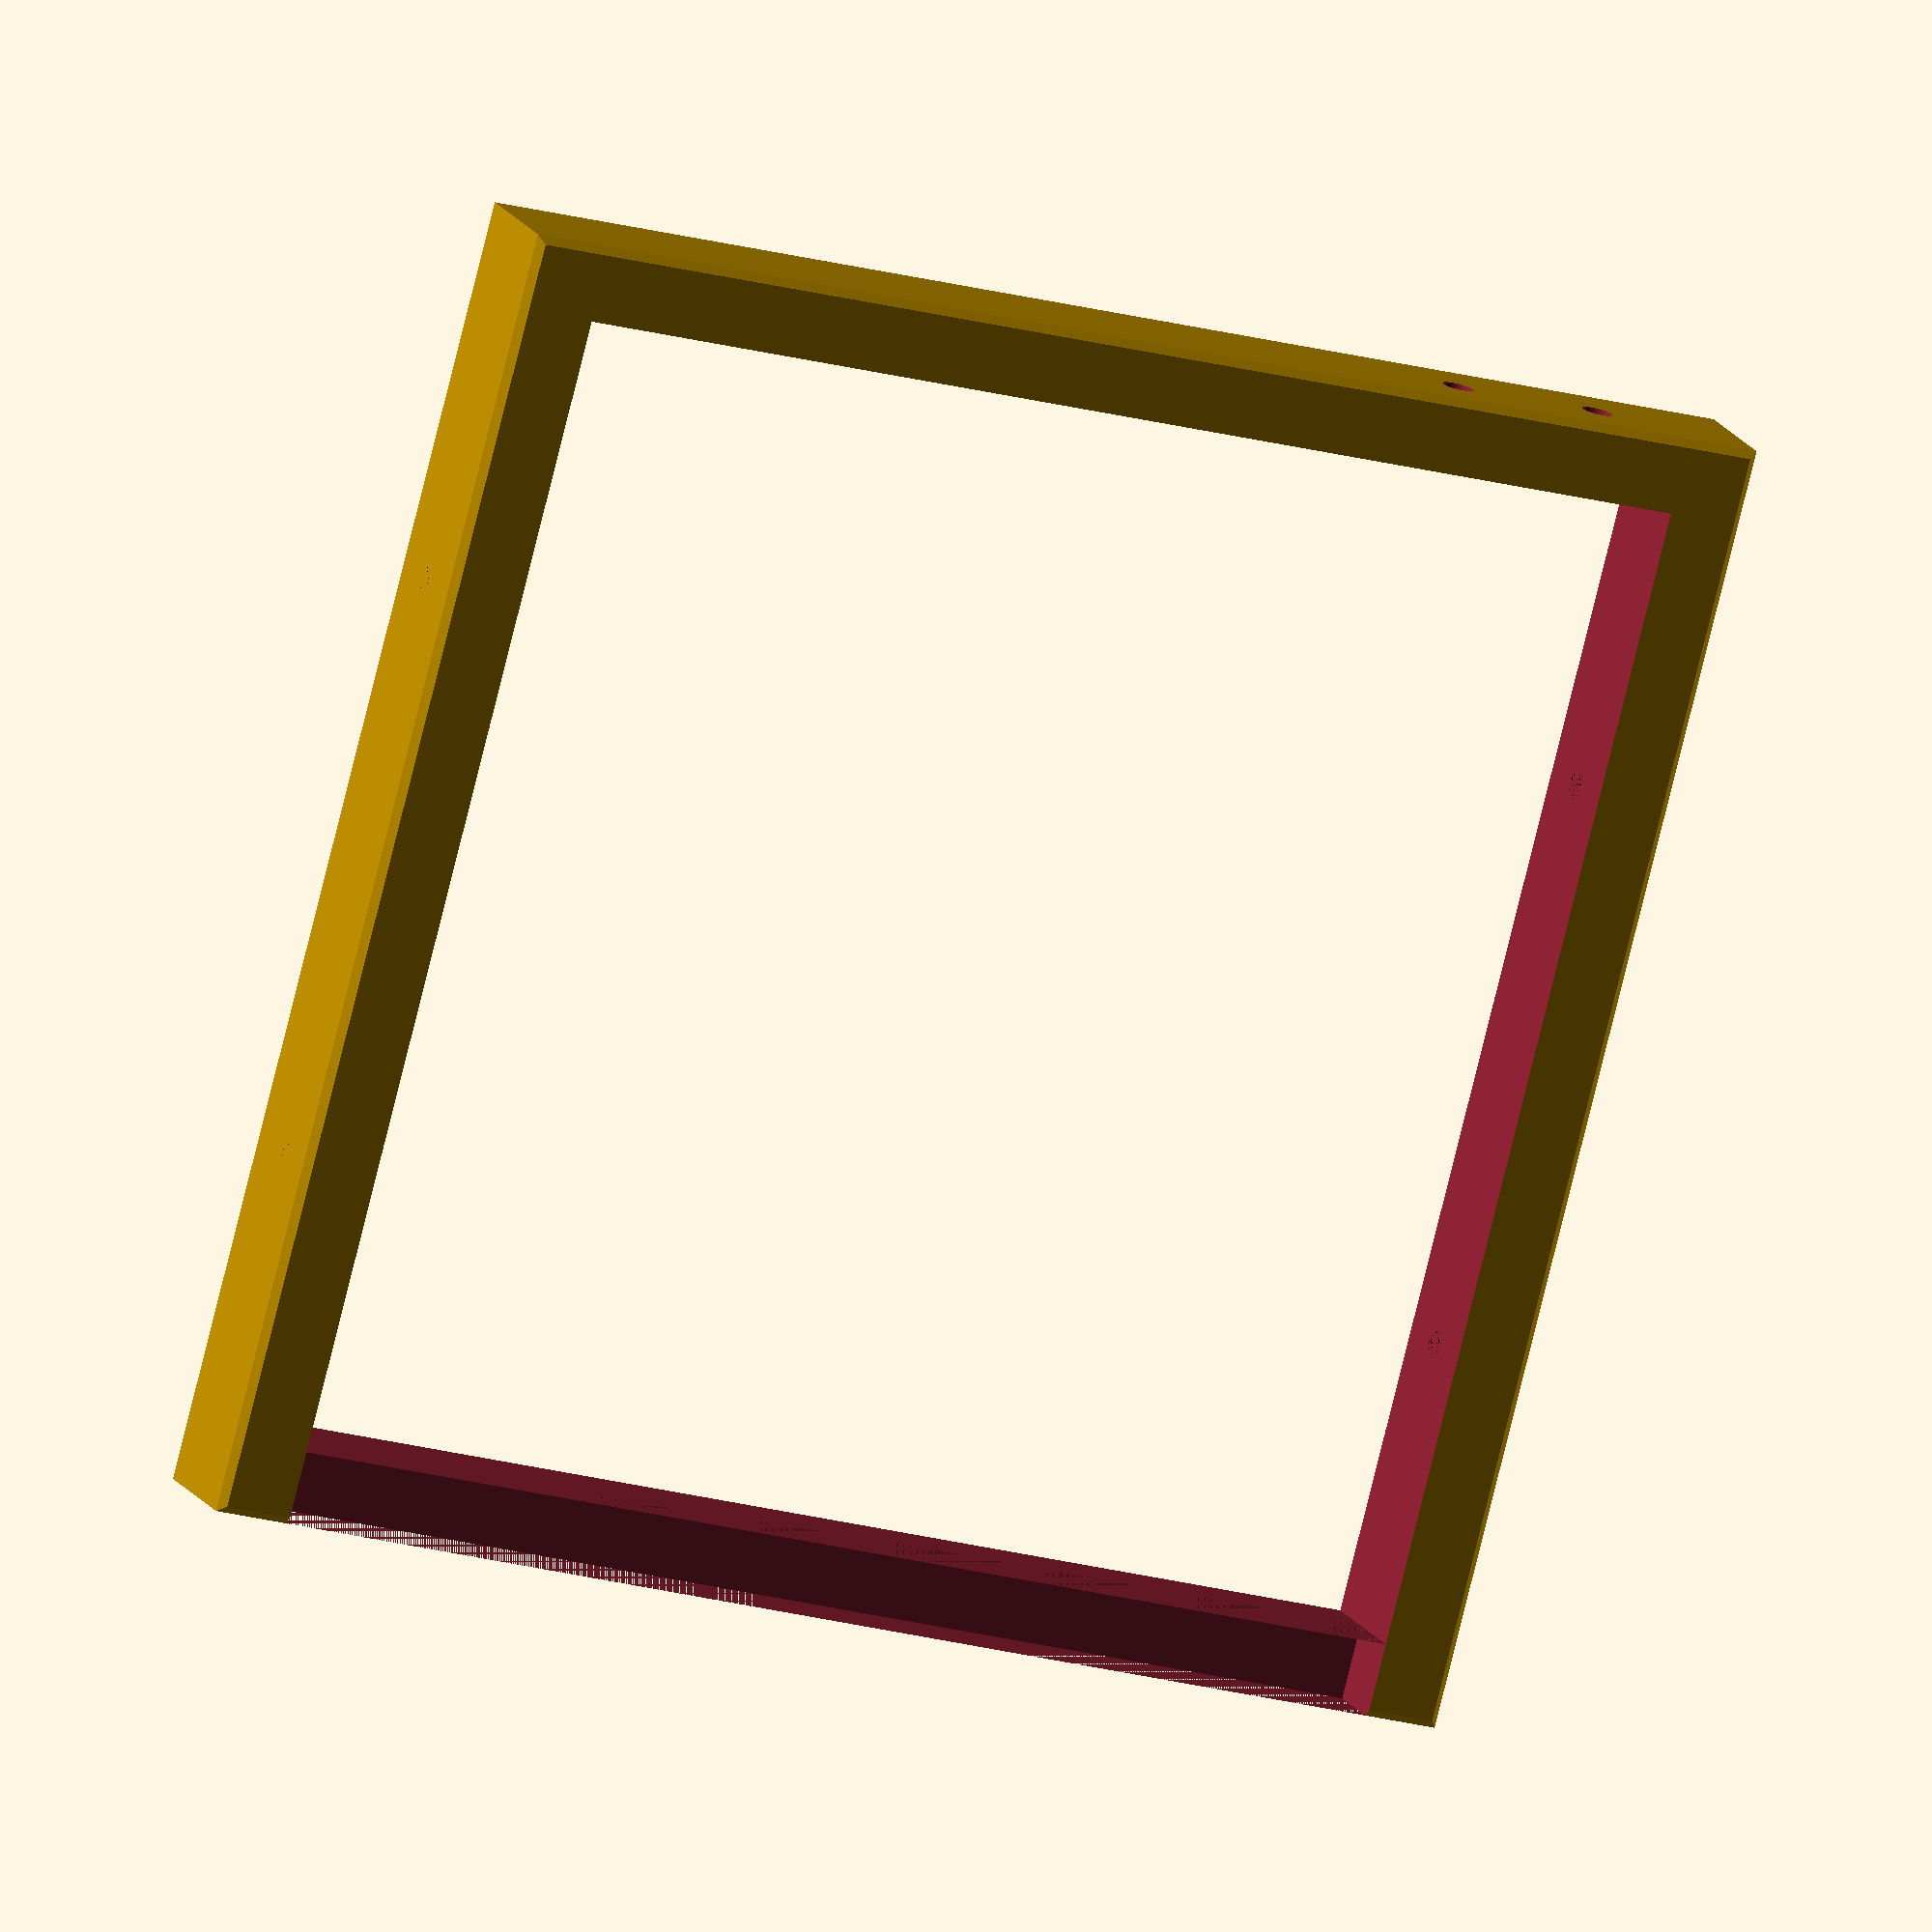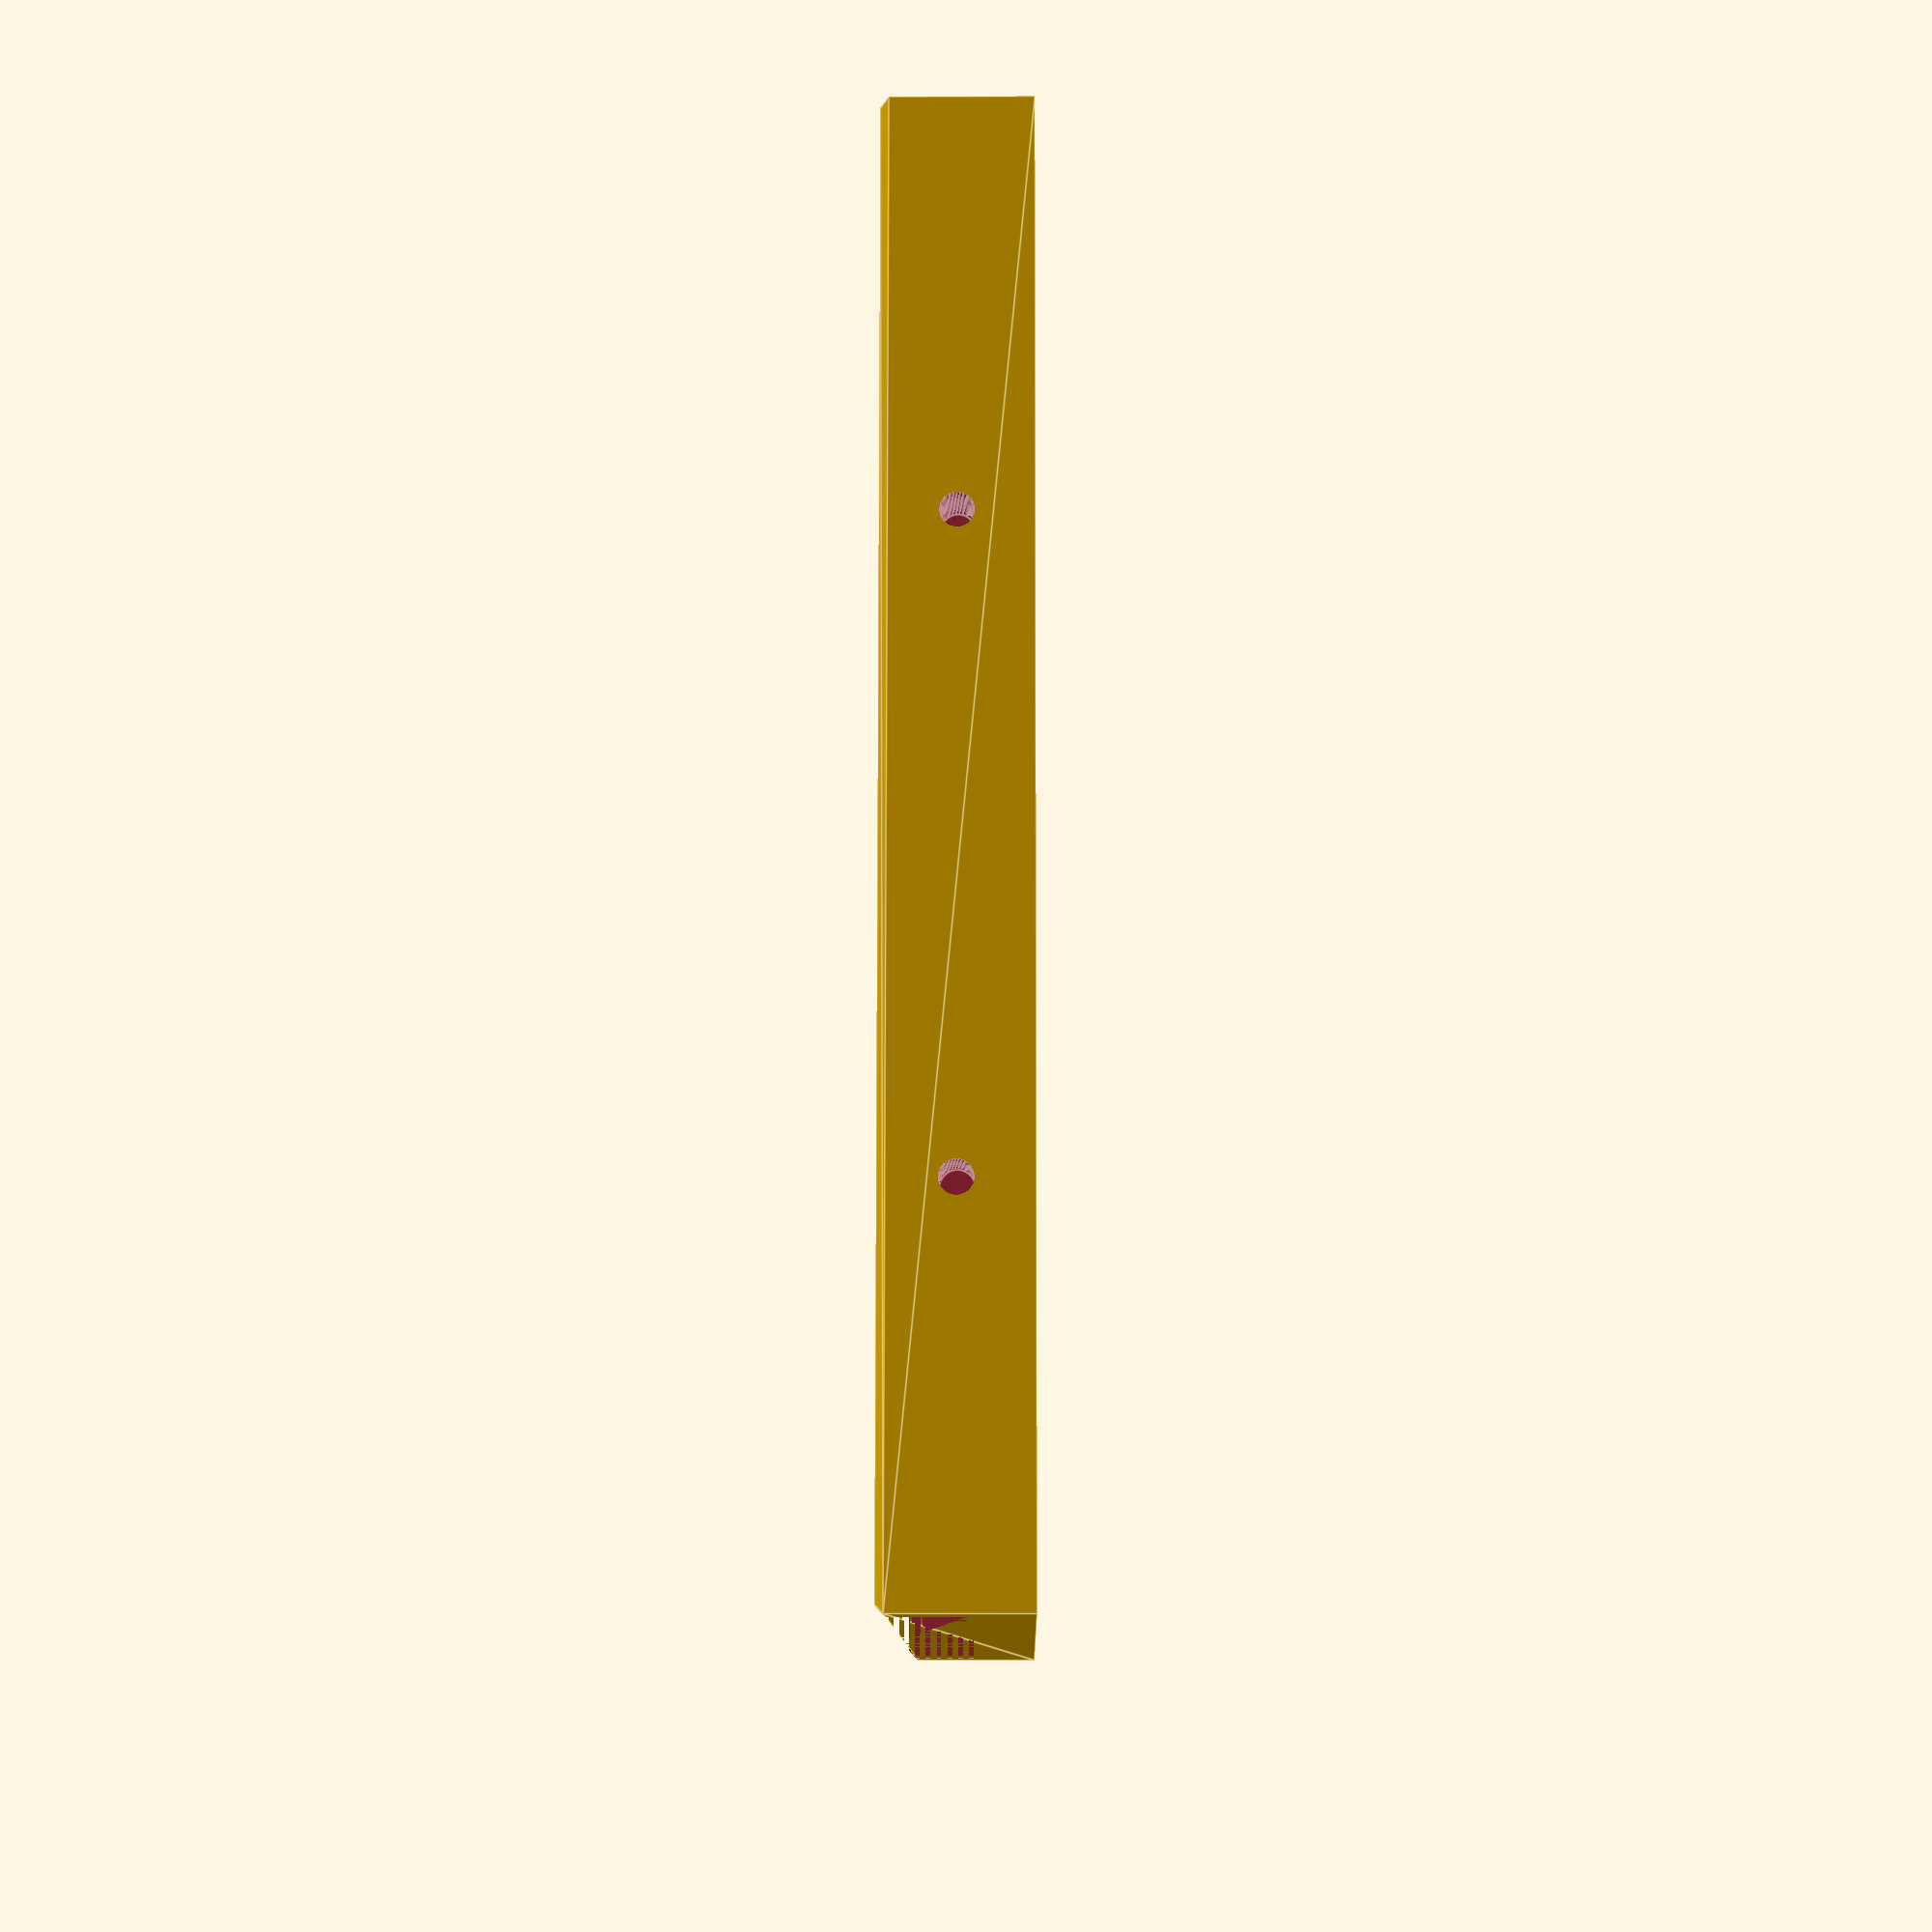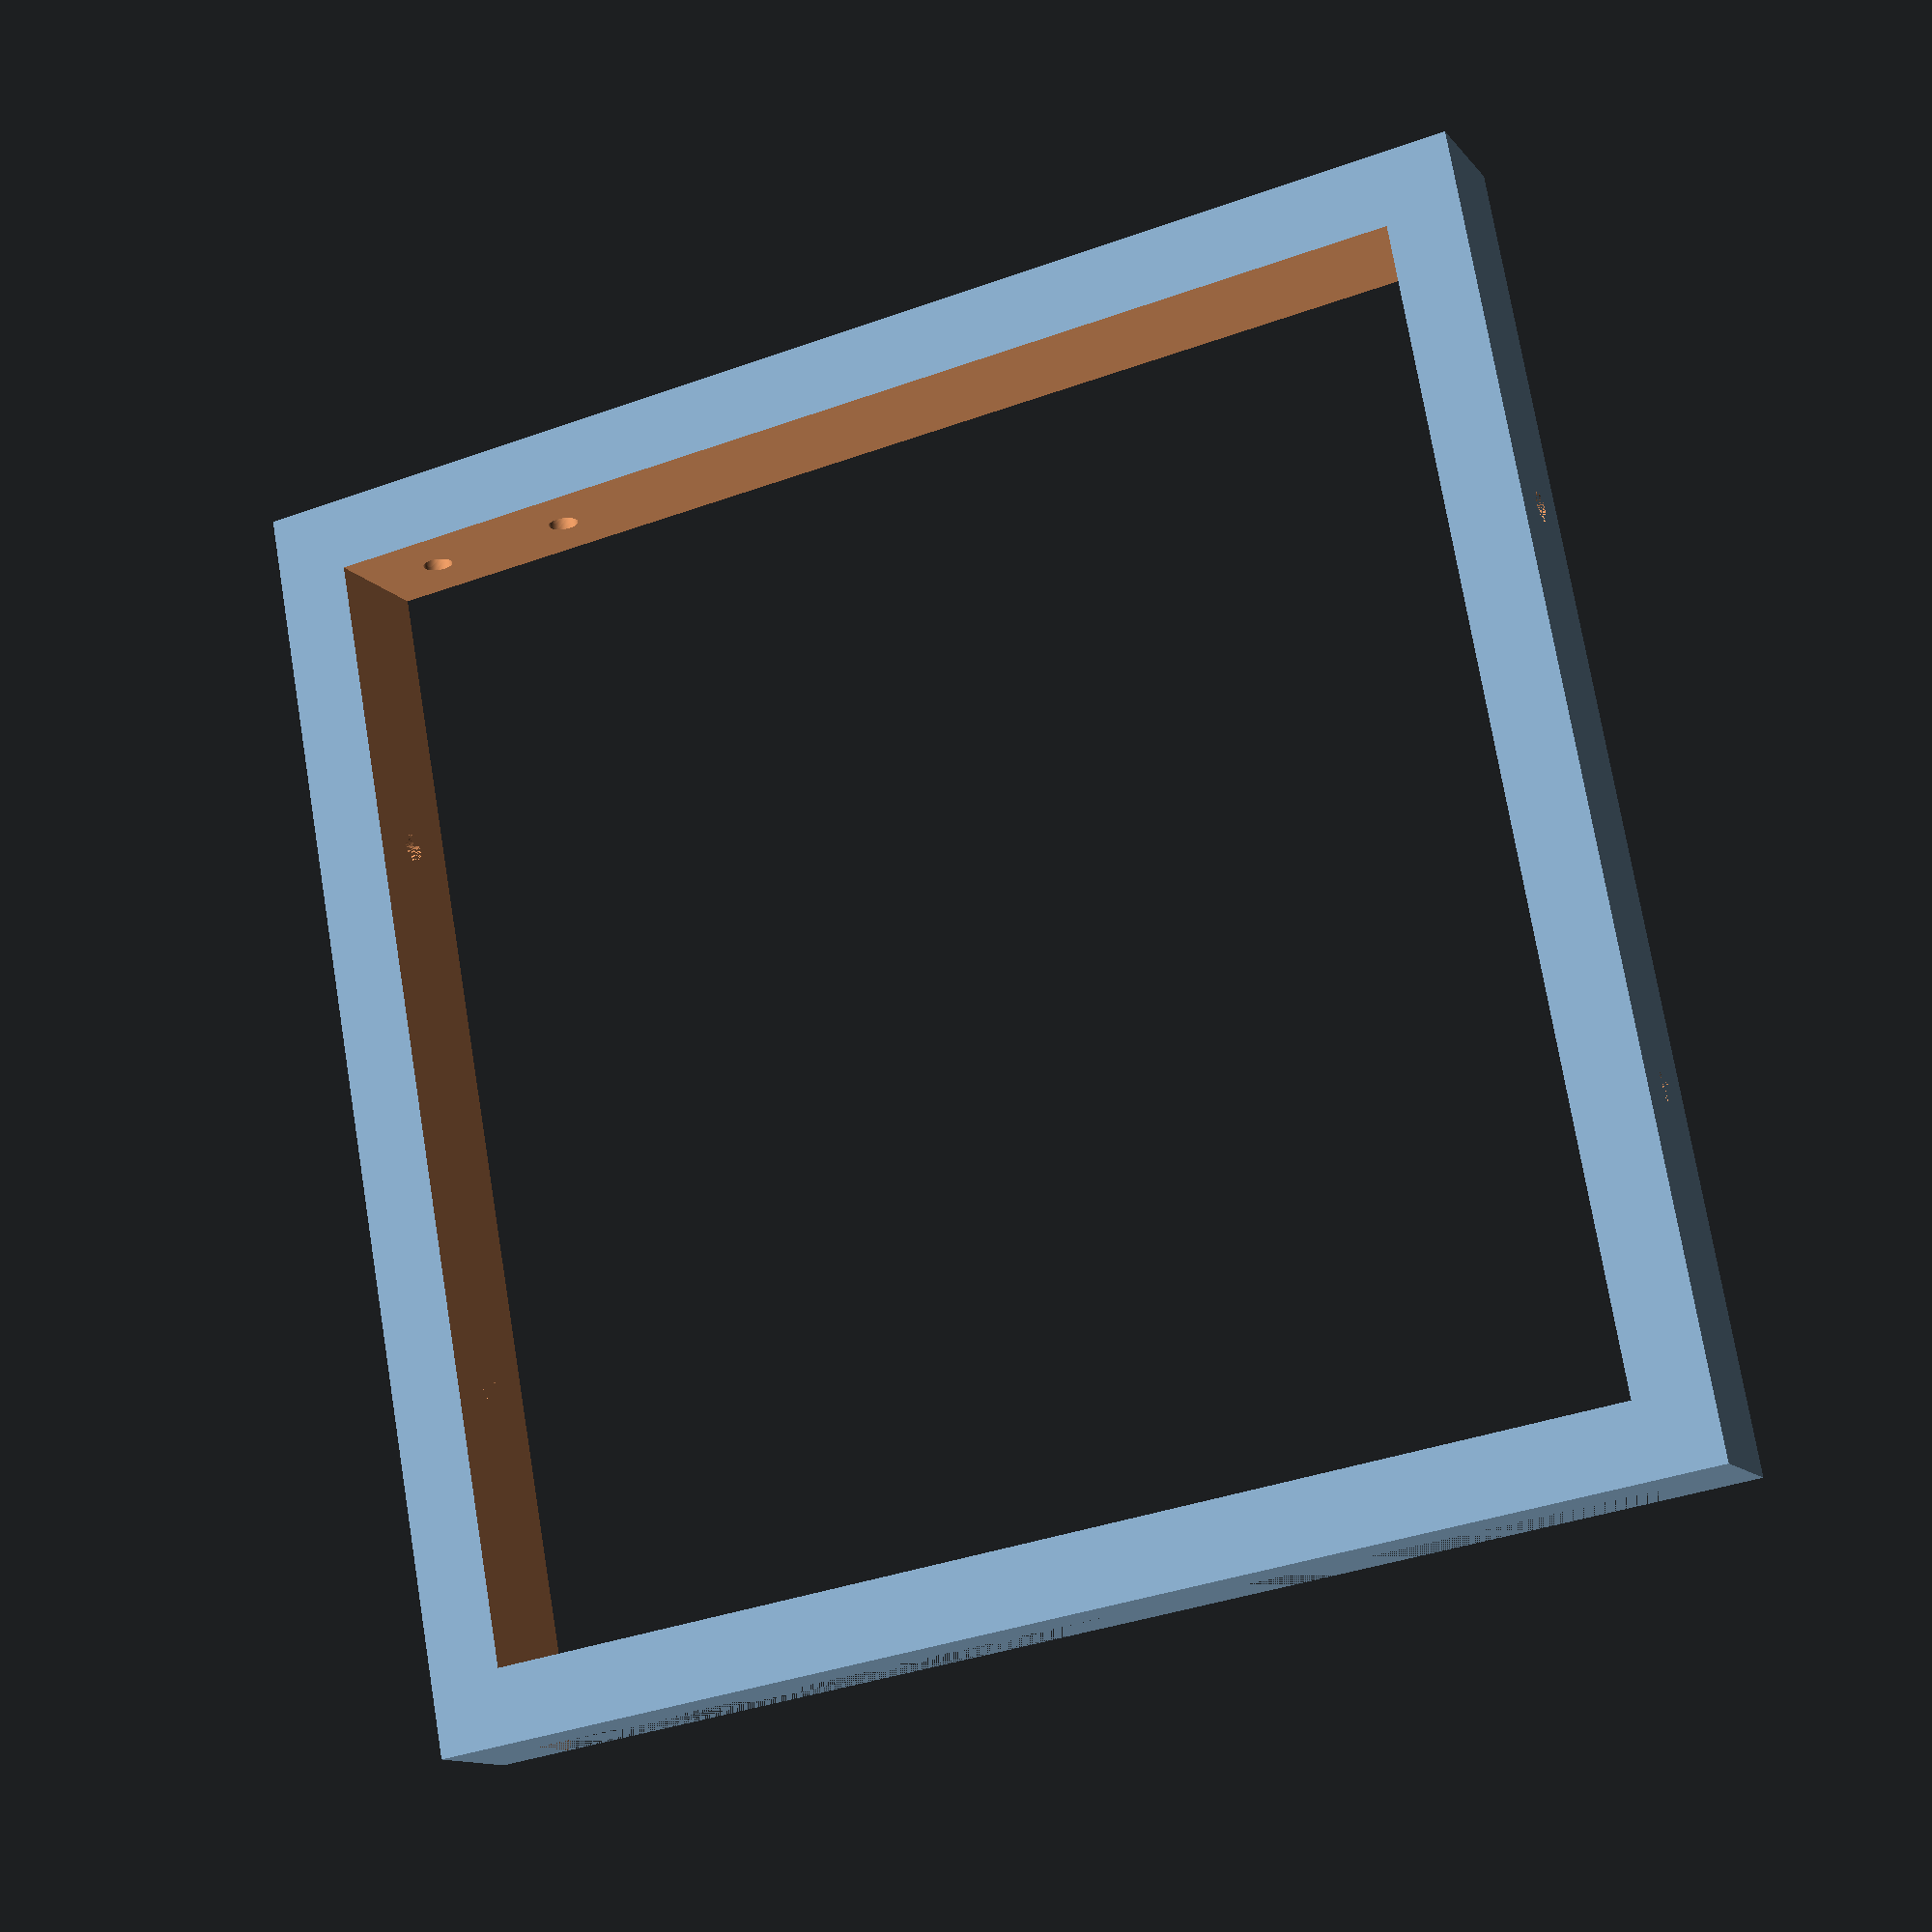
<openscad>
/* 008-antenna-holder-frame.scad
Author: andimoto@posteo.de
----------------------------
*/

$fn=80;
extra = 0.1;

champferDist=1; //mm

clearance = 1; //mm
innerH = 154; //mm - add 1mm extra clearance
innerW = 154; //mm - add 1mm extra clearance
frameWallThickness = 10; //mm frame thickness

frameD = 18; //mm

screwDia = 3.2; //mm
insertDia = 4.1; //mm

grubScrewDia = 3.2; //mm

extensionLen = 250; //mm
railLen = extensionLen - 40; //mm
railDia = screwDia + 1; //mm

antennaExtensionMountW = 30; //mm
antennaExtensionLen = 120; //mm
antennaExtensionDia = 20; //mm

antennaSocketDia = 11+0.4; //mm

function getScrewDia(useInserts) = (useInserts==true) ? insertDia : screwDia ;

module frame(holderScrew = true, useInserts = true)
{
  difference()
  {
    /* ----- frame ----- */
    hull()
    {
      cube([innerW+clearance+2*frameWallThickness,
            innerH+clearance+2*frameWallThickness,
            frameD-champferDist]);
      translate([champferDist,champferDist,frameD-champferDist])
      cube([innerW+clearance+2*frameWallThickness-champferDist*2,
            innerH+clearance+2*frameWallThickness-champferDist*2,
            champferDist]);
    }
    translate([frameWallThickness,frameWallThickness,-extra/2])
    cube([innerW+clearance,
          innerH+clearance,
          frameD+extra]);

    translate([frameWallThickness,0,8])
      cube([innerW+clearance,frameWallThickness,frameD]);
    /* ----- frame end ----- */

    if(holderScrew == true)
    {
      /* screw holes */
      translate([0,frameWallThickness+innerH/4,frameD/2])
      rotate([0,90,0])
        cylinder(r=getScrewDia(useInserts)/2, h=frameWallThickness+clearance/2+extra);

      translate([0,frameWallThickness+innerH-innerH/4,frameD/2])
      rotate([0,90,0])
        cylinder(r=getScrewDia(useInserts)/2, h=frameWallThickness+clearance/2+extra);

      translate([frameWallThickness+clearance+innerW,frameWallThickness+innerH/4,frameD/2])
      rotate([0,90,0])
        cylinder(r=getScrewDia(useInserts)/2, h=frameWallThickness+extra);

      translate([frameWallThickness+clearance+innerW,frameWallThickness+innerH-innerH/4,frameD/2])
      rotate([0,90,0])
        cylinder(r=getScrewDia(useInserts)/2, h=frameWallThickness+extra);
      /* screw holes */
    }


    extraMountingScrew();
  }
}

module extraMountingScrew(useInserts = true)
{
  translate([frameWallThickness+clearance+innerW-10,frameWallThickness+innerH+clearance-extra/2,frameD/2])
  rotate([-90,0,0])
    cylinder(r=getScrewDia(useInserts)/2, h=frameWallThickness+extra);
  translate([frameWallThickness+clearance+innerW-30,frameWallThickness+innerH+clearance-extra/2,frameD/2])
  rotate([-90,0,0])
    cylinder(r=getScrewDia(useInserts)/2, h=frameWallThickness+extra);
}




module extensionMount(useInserts = true, mountingHoles = true)
{
  difference() {
    /* extension with champfer */
    hull()
    {
      cube([extensionLen,frameWallThickness-champferDist,frameD-champferDist*2]);
      translate([champferDist,frameWallThickness-champferDist,0])
        cube([extensionLen-champferDist,champferDist,frameD-champferDist*2]);
    }

    /* rail hole cutout */
    hull()
    {
      translate([5,-extra/2,(frameD-champferDist*2)/2])
      rotate([-90,0,0])
        cylinder(r=railDia/2, h=frameWallThickness+champferDist+extra );

      translate([railLen-railDia,-extra/2,(frameD-champferDist*2)/2])
      rotate([-90,0,0])
        cylinder(r=railDia/2, h=frameWallThickness+champferDist+extra );
    }

    if(mountingHoles == true)
    {
      /* mounting holes */
      translate([extensionLen-antennaExtensionMountW/4,-extra/2,(frameD-champferDist*2)/2])
      rotate([-90,0,0])
        cylinder(r=getScrewDia(useInserts)/2, h=frameWallThickness+champferDist+extra );

      translate([extensionLen-3*antennaExtensionMountW/4,-extra/2,(frameD-champferDist*2)/2])
      rotate([-90,0,0])
        cylinder(r=getScrewDia(useInserts)/2, h=frameWallThickness+champferDist+extra );
    }
  }
}

module antennaMount(grubScrew = true)
{
  difference()
  {
    union() //antennaMount extension
    {
      /* mounting plate */
      cube([antennaExtensionMountW,frameWallThickness,frameD-champferDist*2]);

      /* trapeze; connection between mounting plate and extension */
      hull()
      {
        translate([0,0,frameD-champferDist*3])
          cube([antennaExtensionMountW,frameWallThickness,champferDist]);
        translate([(antennaExtensionMountW-antennaExtensionDia)/2,0,frameD-champferDist*4+10])
          cube([antennaExtensionDia,frameWallThickness,champferDist]);
      }

      /* extension with hole for antenna */
      hull()
      {
        translate([(antennaExtensionMountW-antennaExtensionDia)/2,0,frameD-champferDist*4+10])
          cube([antennaExtensionDia,frameWallThickness,champferDist]);
        translate([antennaExtensionMountW/2,0,frameD-champferDist*3+10+antennaExtensionLen-antennaExtensionDia/2])
          rotate([-90,0,0])
          cylinder(r=antennaExtensionDia/2, h=frameWallThickness);
      }
    }



    /* screw holes for mounting antenna mount extension to other extension; holes are 1mm wider */
    translate([antennaExtensionMountW-antennaExtensionMountW/4,-extra/2,(frameD-champferDist*2)/2])
    rotate([-90,0,0])
      cylinder(r=(screwDia+1)/2, h=frameWallThickness+champferDist+extra );

    translate([antennaExtensionMountW-3*antennaExtensionMountW/4,-extra/2,(frameD-champferDist*2)/2])
    rotate([-90,0,0])
      cylinder(r=(screwDia+1)/2, h=frameWallThickness+champferDist+extra );

    /* rail hole */
    hull()
    {
      translate([antennaExtensionMountW/2,-extra/2,frameD-champferDist*3+antennaExtensionLen-antennaExtensionDia])
        rotate([-90,0,0])
        cylinder(r=railDia/2, h=frameWallThickness+extra);
      translate([antennaExtensionMountW/2,-extra/2,frameD-champferDist*3+antennaExtensionDia])
        rotate([-90,0,0])
        cylinder(r=railDia/2, h=frameWallThickness+extra);
    }

    /* antenna hole */
    translate([antennaExtensionMountW/2,-extra/2,frameD-champferDist*3+10+antennaExtensionLen-antennaExtensionDia/2])
      rotate([-90,0,0])
      cylinder(r=antennaSocketDia/2, h=frameWallThickness+extra);

    if(grubScrew == true)
    {
      translate([antennaExtensionMountW/2,frameWallThickness/2,frameD-champferDist*3+10+antennaExtensionLen-antennaExtensionDia/2])
        rotate([0,45,0])
        cylinder(r=grubScrewDia/2, h=frameWallThickness+extra);

      translate([antennaExtensionMountW/2,frameWallThickness/2,frameD-champferDist*3+10+antennaExtensionLen-antennaExtensionDia/2])
        rotate([0,-45,0])
        cylinder(r=grubScrewDia/2, h=frameWallThickness+extra);
    }
  }
}


/* #################################################################### */
/* ######################Model######################################### */
/* #################################################################### */

if(0)
{
  frame();
  translate([innerW-frameWallThickness*2+clearance-20,innerH+clearance+frameWallThickness*2,champferDist])
  {
    extensionMount();
//antennaExtensionMountW
    translate([extensionLen-antennaExtensionMountW,frameWallThickness,0])
    antennaMount();
  }
}

frame();
/* extensionMount(); */
/* antennaMount(true); */

</openscad>
<views>
elev=344.8 azim=14.8 roll=340.6 proj=o view=solid
elev=185.3 azim=175.5 roll=89.3 proj=p view=edges
elev=192.1 azim=190.3 roll=337.1 proj=p view=wireframe
</views>
